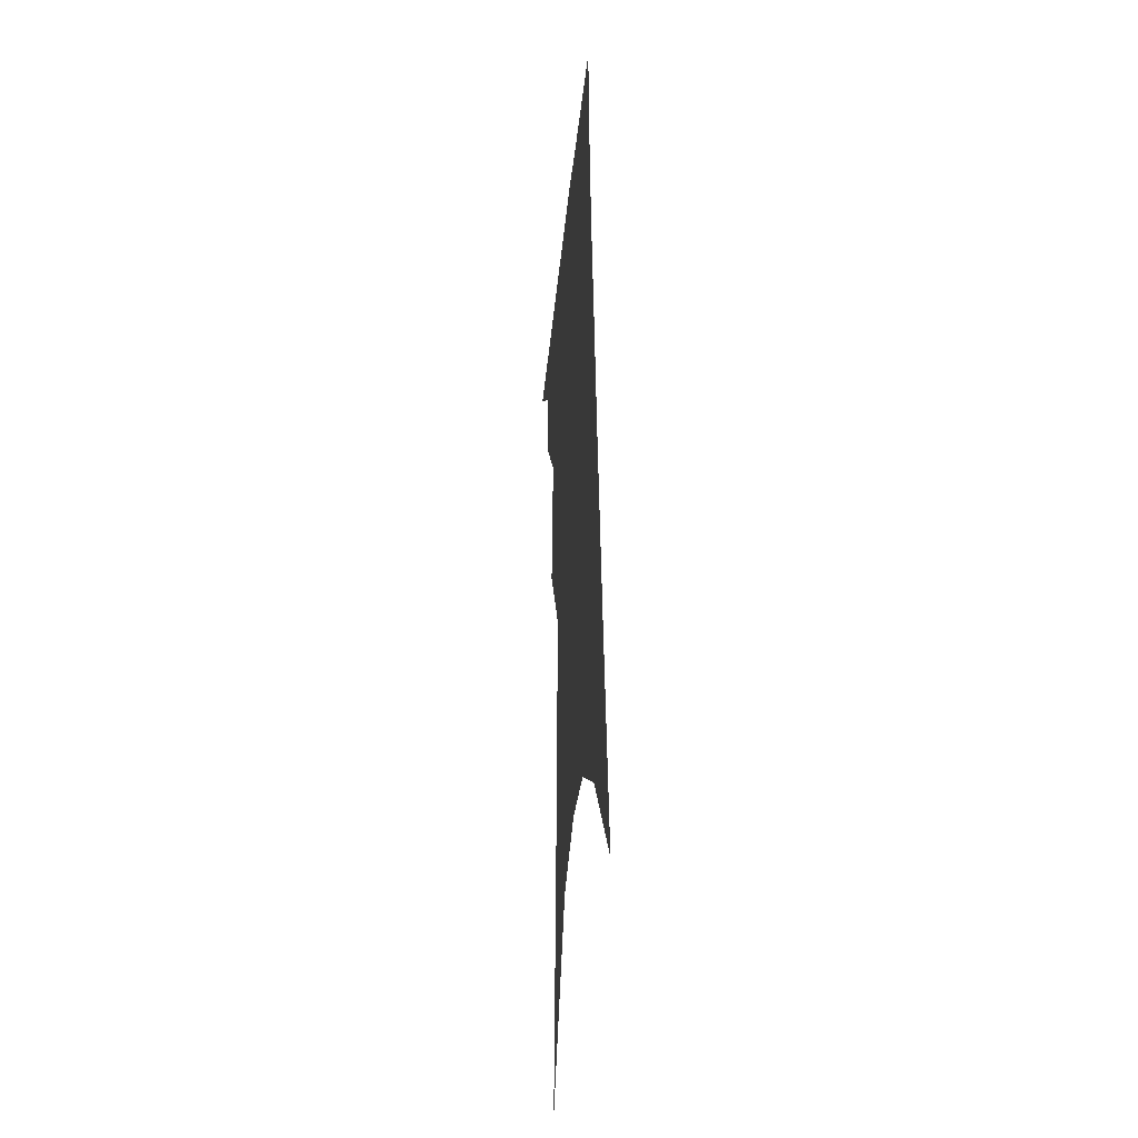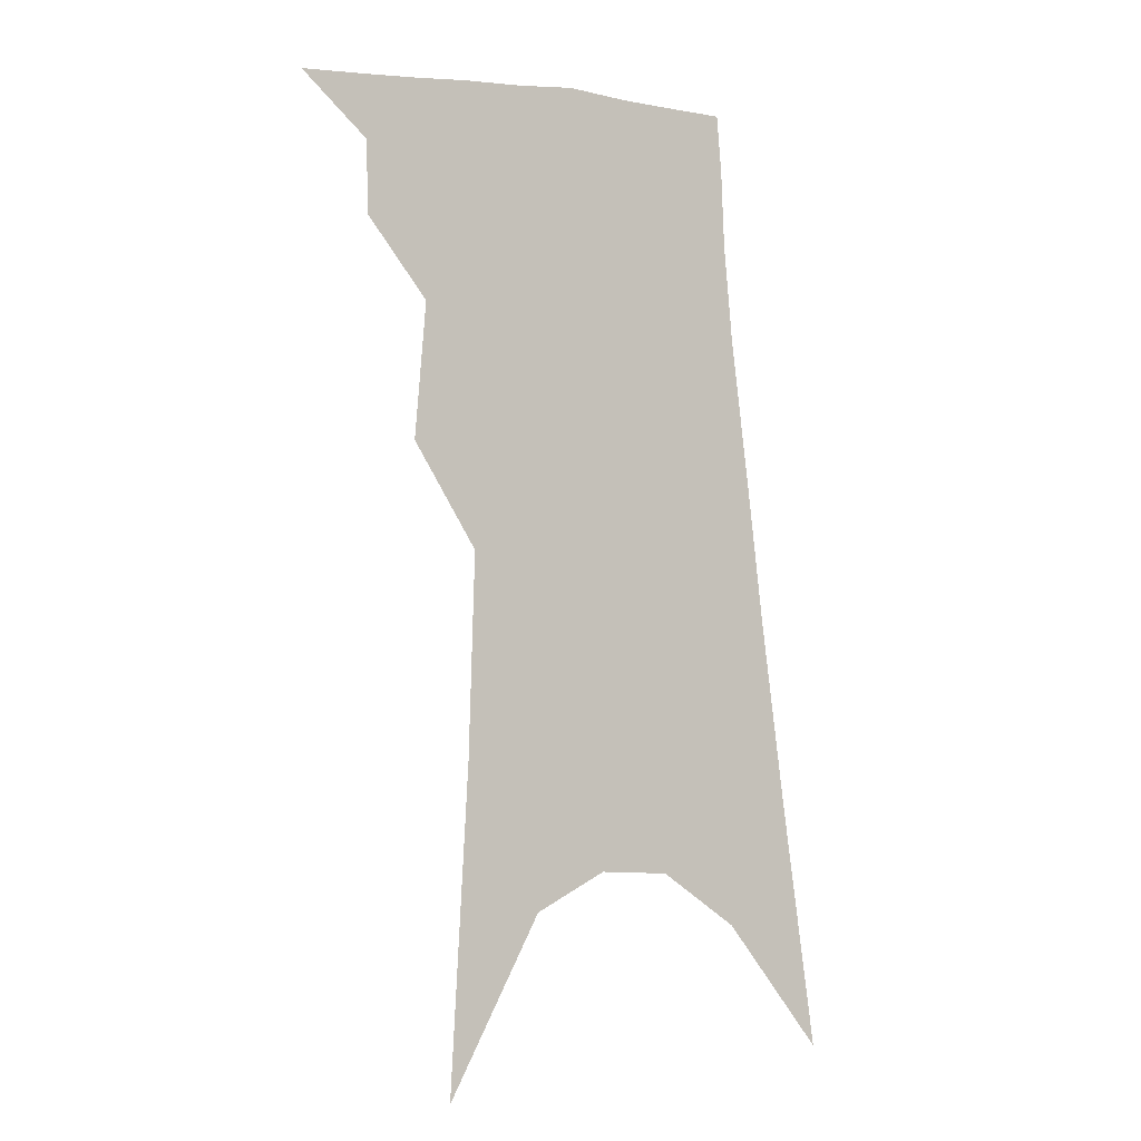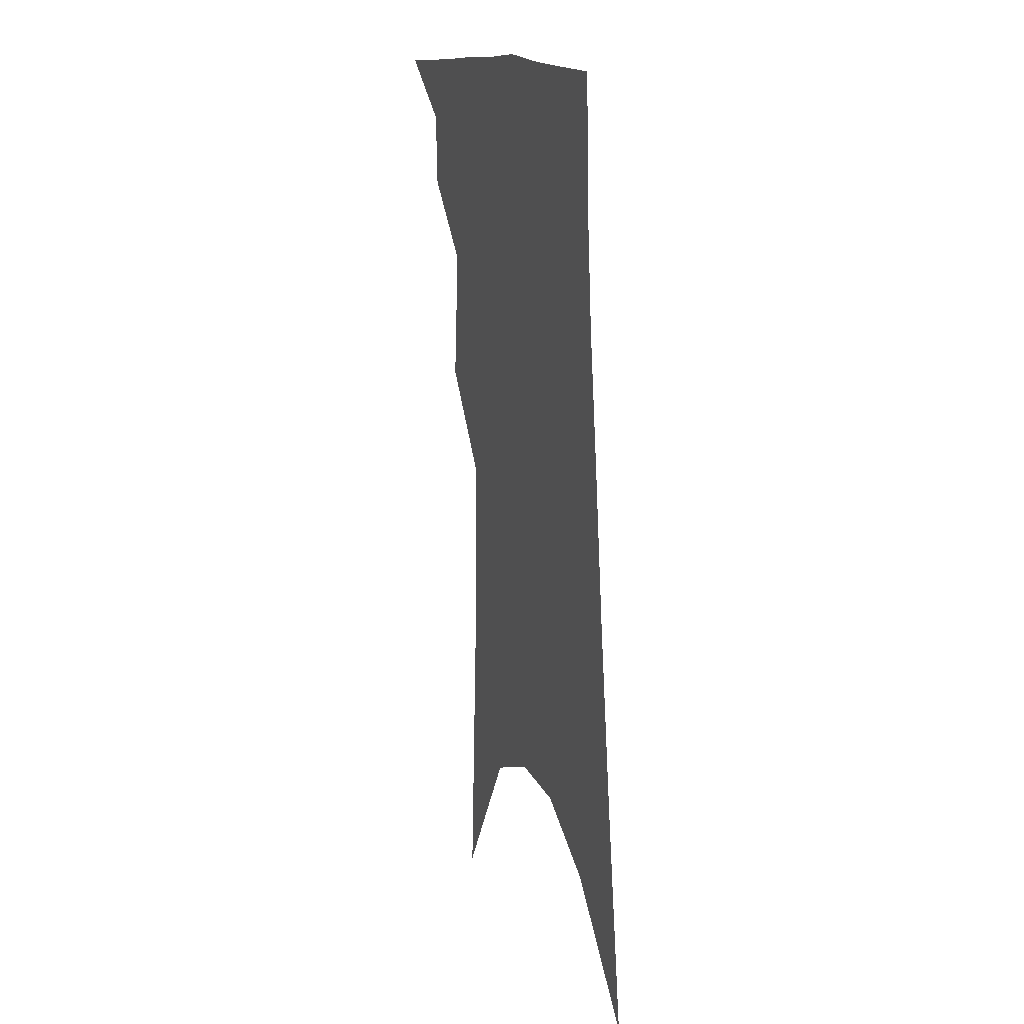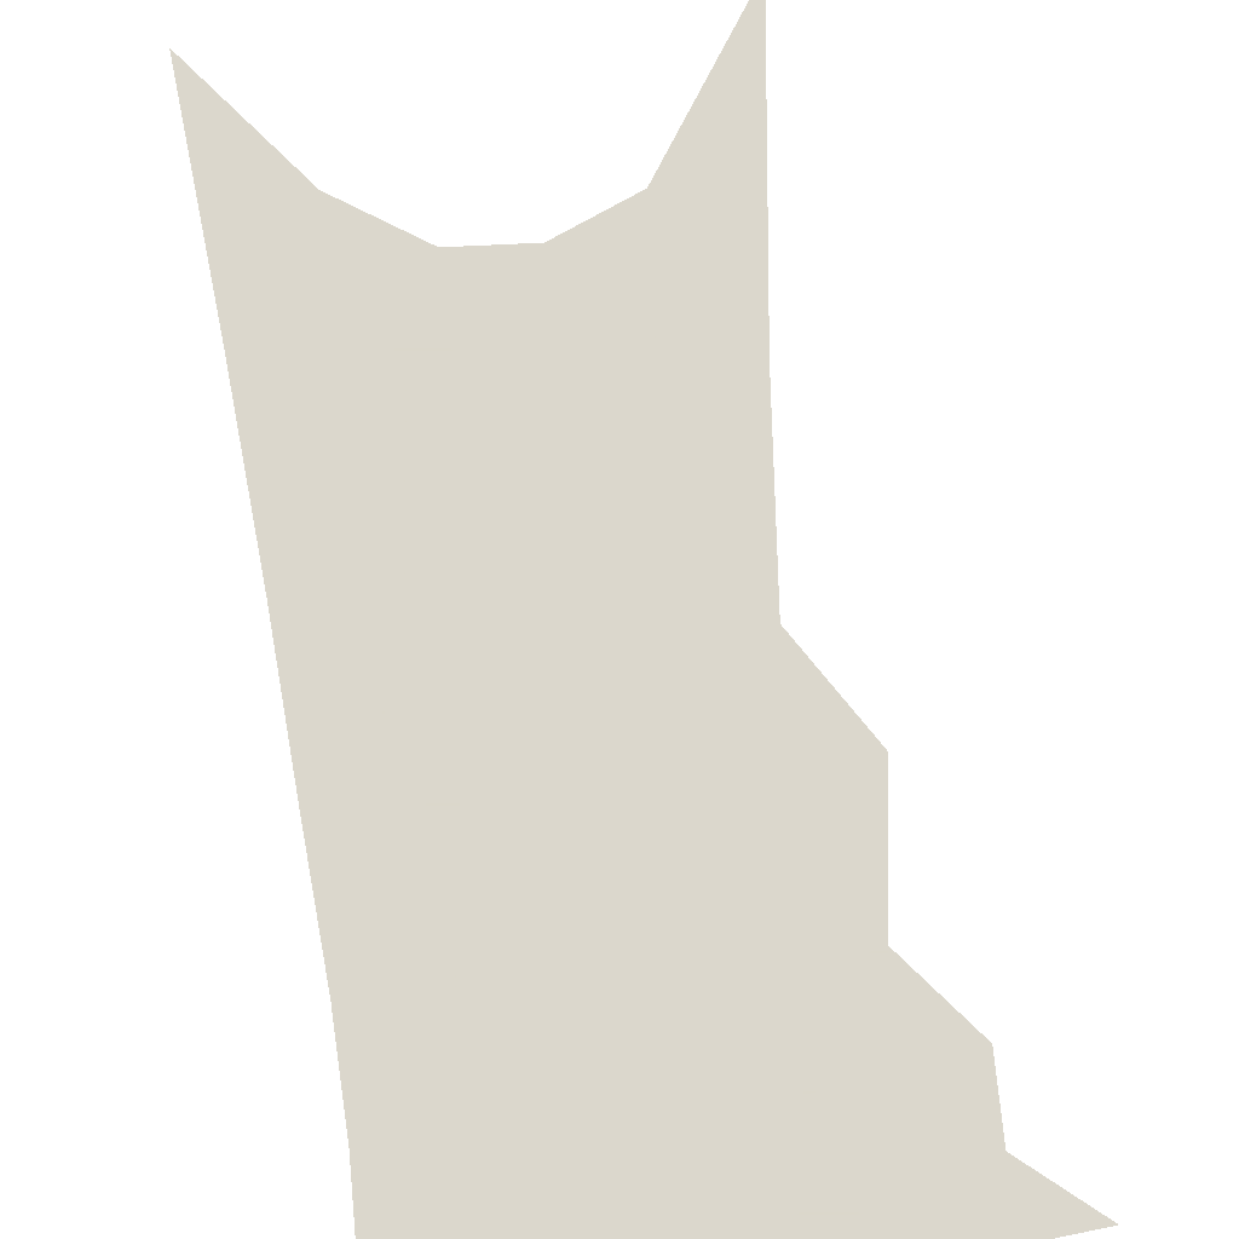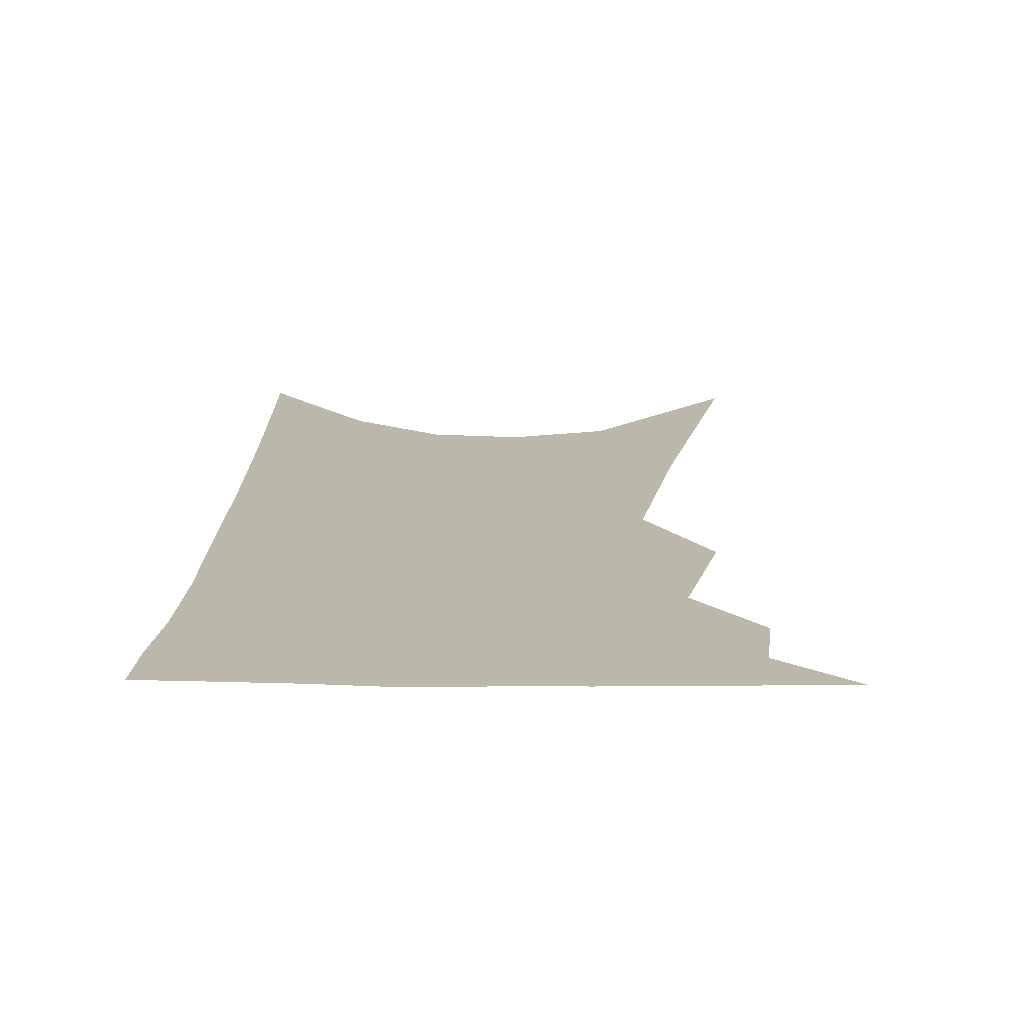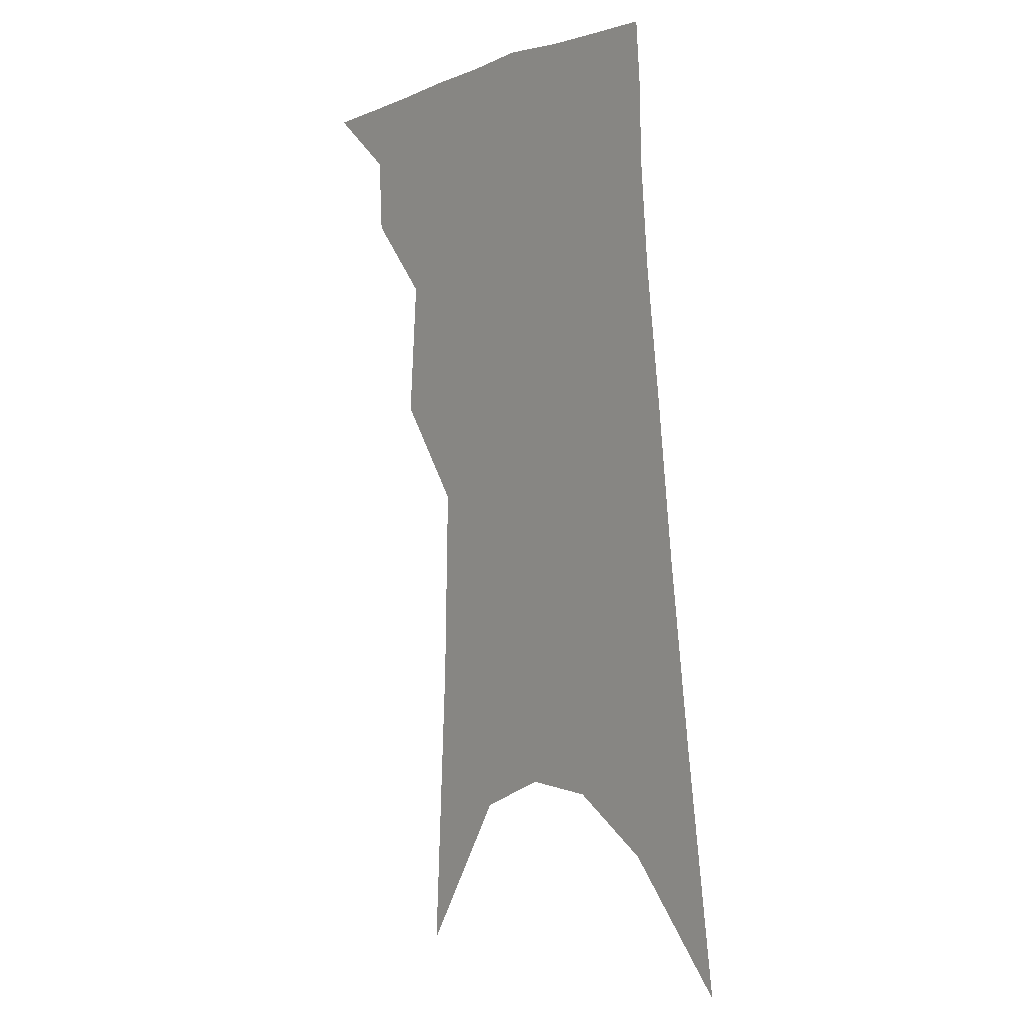
<metadata>
{"format":"obj","ext":"obj","renderer":"f3d","projection":"perspective","resolution":1024,"background":"white","views":[{"elev":-33.1,"azim":84.2,"up":"+Y"},{"elev":-8.7,"azim":-37.1,"up":"+Y"},{"elev":20.8,"azim":69.2,"up":"+Y"},{"elev":73.4,"azim":176.9,"up":"+Z"},{"elev":14.2,"azim":-171.6,"up":"+Z"},{"elev":5.0,"azim":50.4,"up":"+Y"}]}
</metadata>
<code>
v 540.9 309.3 0
v 553.6 287.7 0
v 553.2 300.2 0
v 551.6 310.9 0
v 563 251.9 0
v 565 275.3 0
v 564.9 289.9 0
v 564 301.8 0
v 562.2 312.6 0
v 570.9 147.2 0
v 574 201 0
v 574.9 235.2 0
v 576.1 260.9 0
v 576.6 279.5 0
v 576.1 292.5 0
v 574.8 303.4 0
v 572.8 314.5 0
v 587.9 176.9 0
v 587.5 214 0
v 587.4 243 0
v 587.6 265.7 0
v 587.4 281.4 0
v 586.9 294 0
v 586.2 305 0
v 583.8 316 0
v 601.2 183.6 0
v 599.6 218.2 0
v 598.8 245.7 0
v 598.4 267.3 0
v 598 283.2 0
v 597.6 295.6 0
v 596.8 306.4 0
v 594.5 318 0
v 614.5 183.5 0
v 611.5 220 0
v 610.1 246 0
v 609.2 266.4 0
v 608.5 283.1 0
v 608.1 296.4 0
v 607.5 307.7 0
v 606.4 318.4 0
v 629.3 174.9 0
v 624.6 213.9 0
v 622.3 240.7 0
v 620.7 262.8 0
v 619 282.9 0
v 618.4 297.4 0
v 618.3 308.7 0
v 617.3 319.2 0
v 648 154 0
v 641.7 195.9 0
v 637.2 228.7 0
v 633.9 254.7 0
v 630.8 278.3 0
v 629.2 295.9 0
v 628.6 309.6 0
v 627.7 320 0
v 721 361 0
f 3 4 1
f 6 7 2
f 2 7 3
f 7 8 3
f 3 8 4
f 8 9 4
f 12 13 5
f 5 13 6
f 13 14 6
f 6 14 7
f 14 15 7
f 7 15 8
f 15 16 8
f 8 16 9
f 16 17 9
f 10 18 11
f 18 19 11
f 11 19 12
f 19 20 12
f 12 20 13
f 20 21 13
f 13 21 14
f 21 22 14
f 14 22 15
f 22 23 15
f 15 23 16
f 23 24 16
f 16 24 17
f 24 25 17
f 18 26 19
f 26 27 19
f 19 27 20
f 27 28 20
f 20 28 21
f 28 29 21
f 21 29 22
f 29 30 22
f 22 30 23
f 30 31 23
f 23 31 24
f 31 32 24
f 24 32 25
f 32 33 25
f 26 34 27
f 34 35 27
f 27 35 28
f 35 36 28
f 28 36 29
f 36 37 29
f 29 37 30
f 37 38 30
f 30 38 31
f 38 39 31
f 31 39 32
f 39 40 32
f 32 40 33
f 40 41 33
f 34 42 35
f 42 43 35
f 35 43 36
f 43 44 36
f 36 44 37
f 44 45 37
f 37 45 38
f 45 46 38
f 38 46 39
f 46 47 39
f 39 47 40
f 47 48 40
f 40 48 41
f 48 49 41
f 42 50 43
f 50 51 43
f 43 51 44
f 51 52 44
f 44 52 45
f 52 53 45
f 45 53 46
f 53 54 46
f 46 54 47
f 54 55 47
f 47 55 48
f 55 56 48
f 48 56 49
f 56 57 49

</code>
